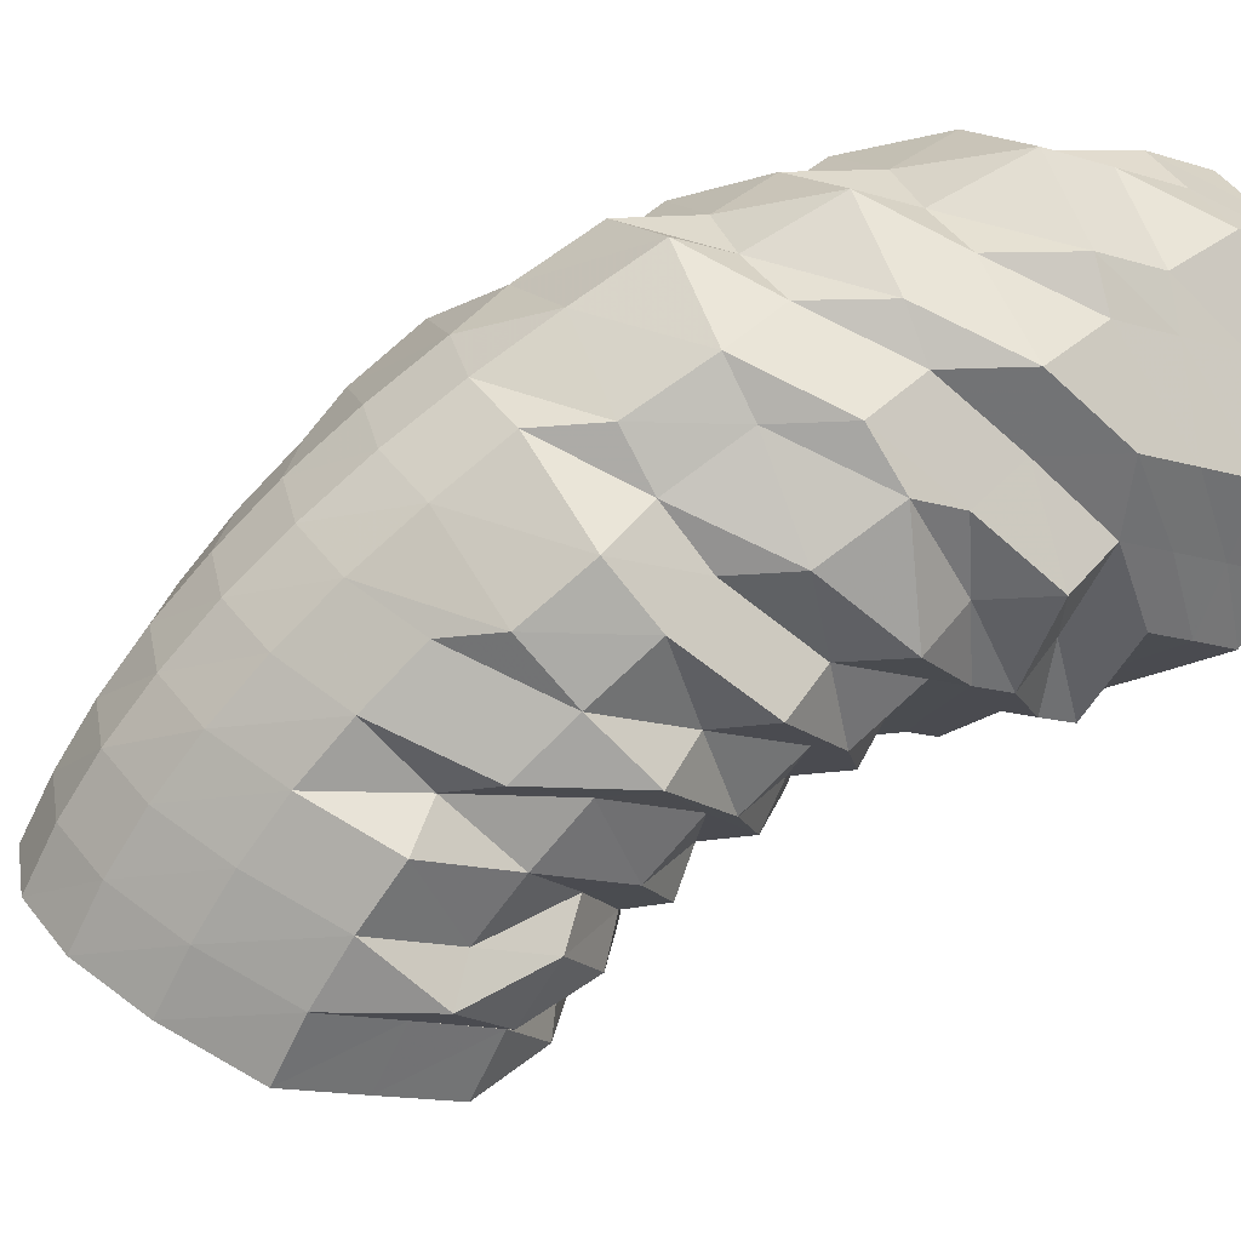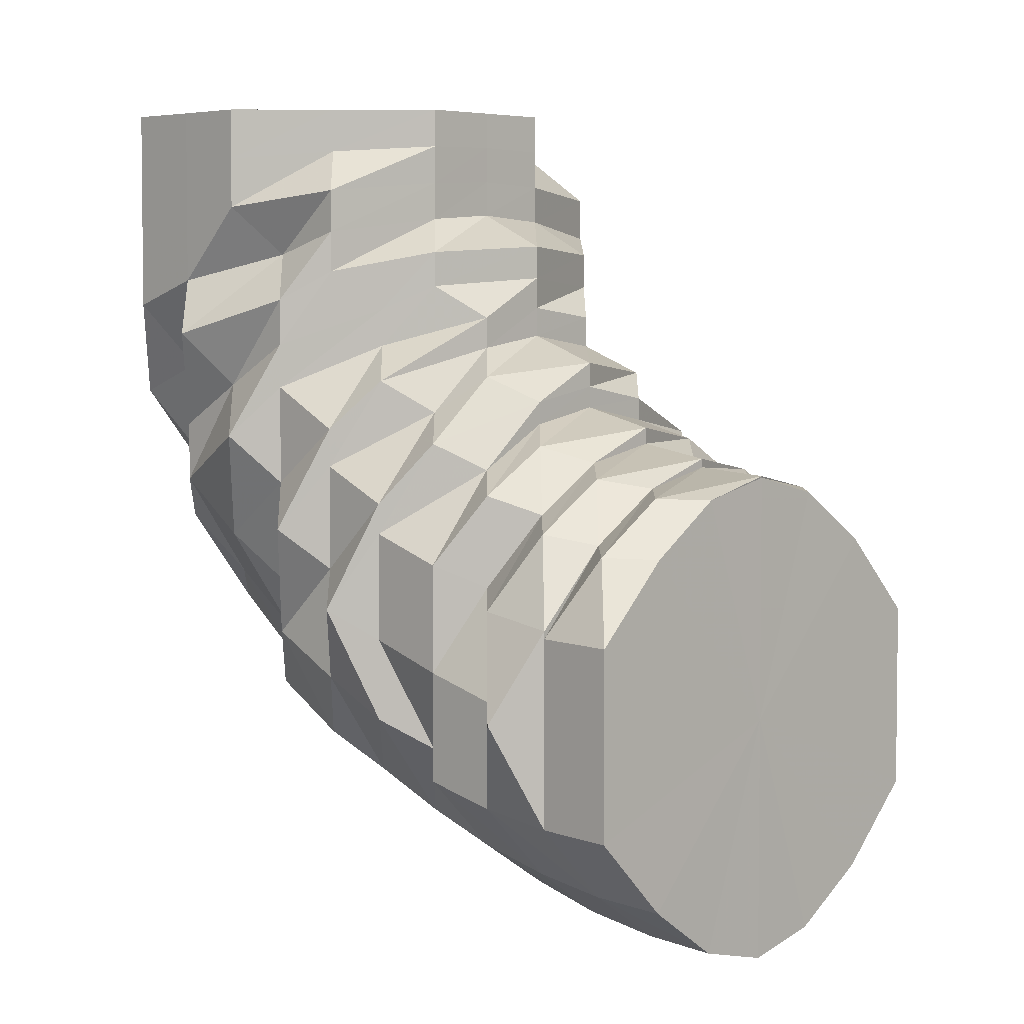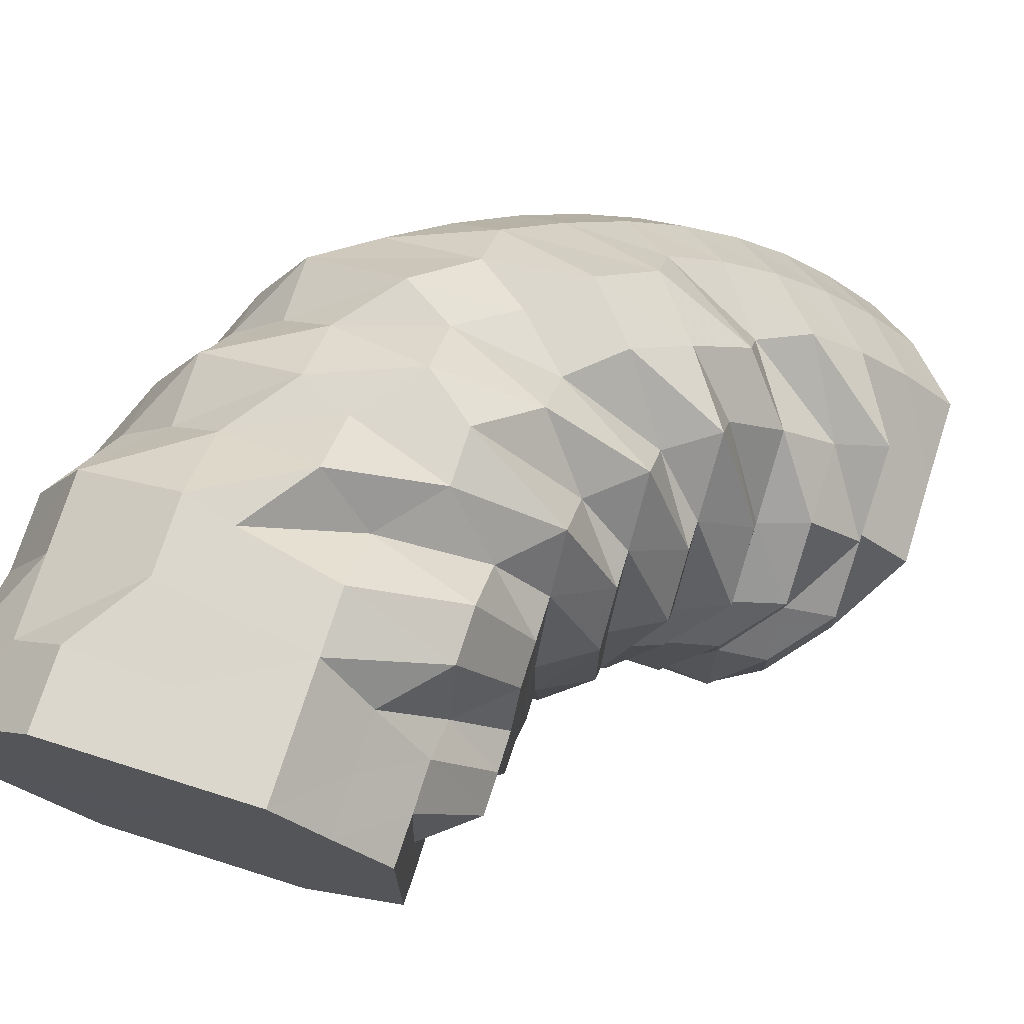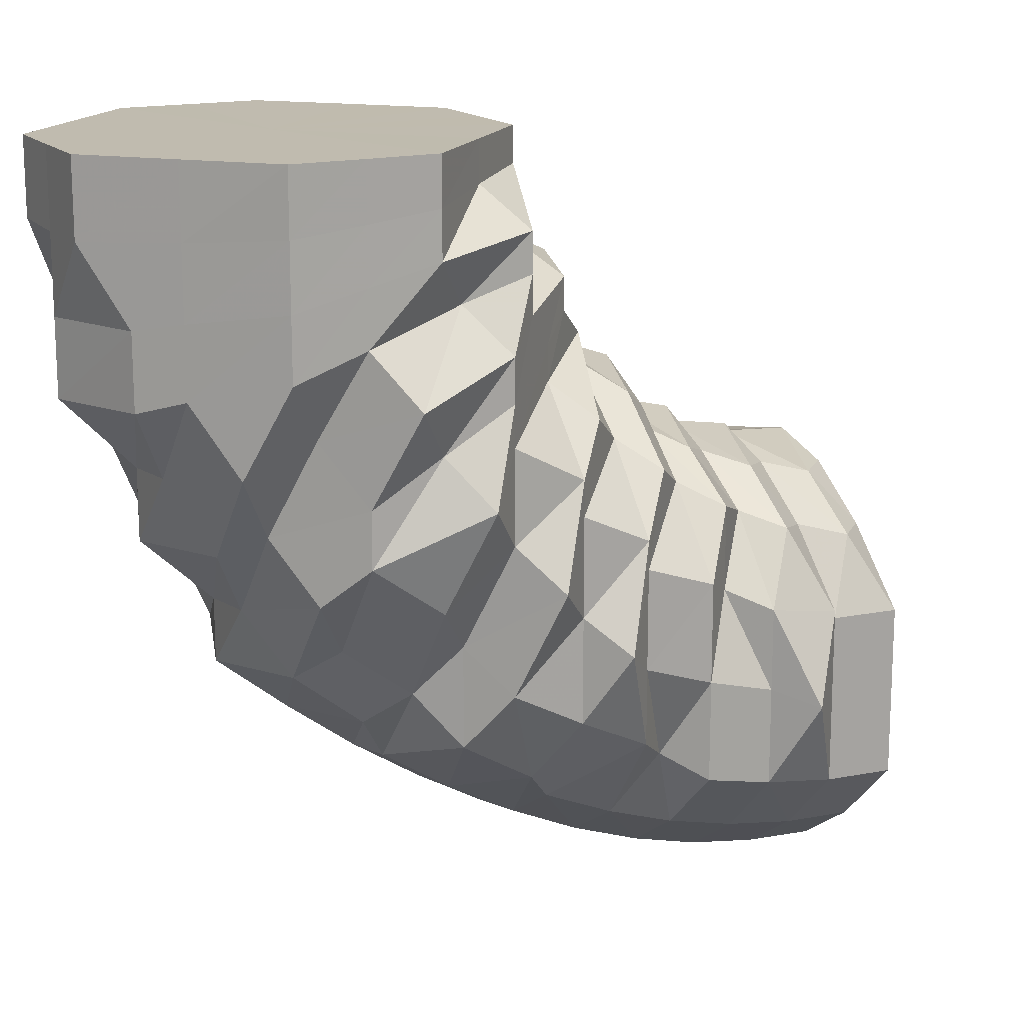
<metadata>
{"format":"obj","ext":"obj","renderer":"f3d","projection":"perspective","resolution":1024,"background":"white","views":[{"elev":-14.6,"azim":-123.6,"up":"+Y"},{"elev":4.5,"azim":-0.7,"up":"+Z"},{"elev":73.3,"azim":17.5,"up":"+Y"},{"elev":16.0,"azim":-72.2,"up":"+Z"}]}
</metadata>
<code>
o 18923
v 2162 1865 10.86
v 2162 1865 10.86
v 2162 1865 10.86
v 2162 1865 10.86
v 2162 1865 10.87
v 2162 1865 10.86
v 2162 1865 10.87
v 2162 1865 10.88
v 2162 1865 10.87
v 2162 1865 10.86
v 2162 1865 10.86
v 2162 1865 10.87
v 2162 1865 10.86
v 2162 1865 10.86
v 2162 1865 10.86
v 2162 1865 10.86
v 2162 1865 10.86
v 2162 1865 10.87
v 2162 1865 10.87
v 2162 1865 10.87
v 2162 1865 10.87
v 2162 1865 10.86
v 2162 1865 10.87
v 2162 1865 10.89
v 2162 1865 10.89
v 2162 1865 10.88
v 2162 1865 10.87
v 2162 1865 10.88
v 2162 1865 10.9
v 2162 1865 10.9
v 2162 1865 10.9
v 2162 1865 10.88
v 2162 1865 10.9
v 2162 1865 10.92
v 2162 1865 10.92
v 2162 1865 10.9
v 2162 1865 10.92
v 2162 1865 10.93
v 2162 1865 10.92
v 2162 1865 10.92
v 2162 1865 10.94
v 2162 1865 10.93
v 2162 1865 10.92
v 2162 1865 10.94
v 2162 1865 10.95
v 2162 1865 10.91
v 2162 1865 10.94
v 2162 1865 10.94
v 2162 1865 10.95
v 2162 1865 10.95
v 2162 1865 10.93
v 2162 1865 10.95
v 2162 1865 10.95
v 2162 1865 10.95
v 2162 1865 10.94
v 2162 1865 10.93
v 2162 1865 10.92
v 2162 1865 10.94
v 2162 1865 10.95
v 2162 1865 10.94
v 2162 1865 10.92
v 2162 1865 10.93
v 2162 1865 10.9
v 2162 1865 10.94
v 2162 1865 10.94
v 2162 1865 10.95
v 2162 1865 10.94
v 2162 1865 10.94
v 2162 1865 10.94
v 2162 1865 10.94
v 2162 1865 10.94
v 2162 1865 10.94
v 2162 1865 10.94
v 2162 1865 10.95
v 2162 1865 10.94
v 2162 1865 10.95
v 2162 1865 10.94
v 2162 1865 10.94
v 2162 1865 10.92
v 2162 1865 10.94
v 2162 1865 10.93
v 2162 1865 10.95
v 2162 1865 10.92
v 2162 1865 10.94
v 2162 1865 10.95
v 2162 1865 10.95
v 2162 1865 10.95
v 2162 1865 10.95
v 2162 1865 10.93
v 2162 1865 10.92
v 2162 1865 10.95
v 2162 1865 10.94
v 2162 1865 10.93
v 2162 1865 10.95
v 2162 1865 10.91
v 2162 1865 10.92
v 2162 1865 10.93
v 2162 1865 10.91
v 2162 1865 10.92
v 2162 1865 10.91
v 2162 1865 10.9
v 2162 1865 10.91
v 2162 1865 10.9
v 2162 1865 10.89
v 2162 1865 10.9
v 2162 1865 10.89
v 2162 1865 10.91
v 2162 1865 10.89
v 2162 1865 10.92
v 2162 1865 10.89
v 2162 1865 10.9
v 2162 1865 10.92
v 2162 1865 10.93
v 2162 1865 10.94
v 2162 1865 10.92
v 2162 1865 10.93
v 2162 1865 10.9
v 2162 1865 10.93
v 2162 1865 10.94
v 2162 1865 10.93
v 2162 1865 10.92
v 2162 1865 10.92
v 2162 1865 10.93
v 2162 1865 10.9
v 2162 1865 10.92
v 2162 1865 10.92
v 2162 1865 10.93
v 2162 1865 10.9
v 2162 1865 10.92
v 2162 1865 10.9
v 2162 1865 10.9
v 2162 1865 10.88
v 2162 1865 10.9
v 2162 1865 10.88
v 2162 1865 10.89
v 2162 1865 10.89
v 2162 1865 10.87
v 2162 1865 10.88
v 2162 1865 10.87
v 2162 1865 10.87
v 2162 1865 10.87
v 2162 1865 10.87
v 2162 1865 10.87
v 2162 1865 10.88
v 2162 1865 10.89
v 2162 1865 10.88
v 2162 1865 10.89
v 2162 1865 10.9
v 2162 1865 10.89
v 2162 1865 10.9
v 2162 1865 10.89
v 2162 1865 10.88
v 2162 1865 10.89
v 2162 1865 10.89
v 2162 1865 10.9
v 2162 1865 10.91
v 2162 1865 10.91
v 2162 1865 10.92
v 2162 1865 10.91
v 2162 1865 10.88
v 2162 1865 10.9
v 2162 1865 10.89
v 2162 1865 10.91
v 2162 1865 10.92
v 2162 1865 10.93
v 2162 1865 10.93
v 2162 1865 10.93
v 2162 1865 10.93
v 2162 1865 10.94
v 2162 1865 10.95
v 2162 1865 10.95
v 2162 1865 10.95
v 2162 1865 10.94
v 2162 1865 10.95
v 2162 1865 10.95
v 2162 1865 10.95
v 2162 1865 10.95
v 2162 1865 10.96
v 2162 1865 10.96
v 2162 1865 10.96
v 2162 1865 10.96
v 2162 1865 10.96
v 2162 1865 10.96
v 2162 1865 10.95
v 2162 1865 10.95
v 2162 1865 10.96
v 2162 1865 10.96
v 2162 1865 10.95
v 2162 1865 10.94
v 2162 1865 10.97
v 2162 1865 10.93
v 2162 1865 10.95
v 2162 1865 10.92
v 2162 1865 10.94
v 2162 1865 10.93
v 2162 1865 10.92
v 2162 1865 10.93
v 2162 1865 10.91
v 2162 1865 10.93
v 2162 1865 10.92
v 2162 1865 10.93
v 2162 1865 10.92
v 2162 1865 10.93
v 2162 1865 10.93
v 2162 1865 10.94
v 2162 1865 10.94
v 2162 1865 10.95
v 2162 1865 10.95
v 2162 1865 10.96
v 2162 1865 10.96
v 2162 1865 10.97
v 2162 1865 10.95
v 2162 1865 10.98
v 2162 1865 10.97
v 2162 1865 10.95
v 2162 1865 10.96
v 2162 1865 10.99
v 2162 1865 10.94
v 2162 1865 10.96
v 2162 1865 10.98
v 2162 1865 10.98
v 2162 1865 10.94
v 2162 1865 10.95
v 2162 1865 10.97
v 2162 1865 10.94
v 2162 1865 10.95
v 2162 1865 10.97
v 2162 1865 10.95
v 2162 1865 10.95
v 2162 1865 10.97
v 2162 1865 10.95
v 2162 1865 10.96
v 2162 1865 10.97
v 2162 1865 10.98
v 2162 1865 10.98
v 2162 1865 10.99
v 2162 1865 11
v 2162 1865 10.99
v 2162 1865 11
v 2162 1865 11.01
v 2162 1865 11
v 2162 1865 11.01
v 2162 1865 10.99
v 2162 1865 11
v 2162 1865 11.01
v 2162 1865 11
v 2162 1865 11
v 2162 1865 11.01
v 2162 1865 11
v 2162 1865 11.01
v 2162 1865 11.01
v 2162 1865 10.99
v 2162 1865 11.01
v 2162 1865 11.01
v 2162 1865 11
v 2162 1865 10.98
v 2162 1865 10.99
v 2162 1865 11.01
v 2162 1865 11.01
v 2162 1865 11
v 2162 1865 10.98
v 2162 1865 10.99
v 2162 1865 10.99
v 2162 1865 10.97
v 2162 1865 10.98
v 2162 1865 10.99
v 2162 1865 10.96
v 2162 1865 10.97
v 2162 1865 10.98
v 2162 1865 10.96
v 2162 1865 10.97
v 2162 1865 10.96
v 2162 1865 10.97
v 2162 1865 10.98
v 2162 1865 10.97
v 2162 1865 10.97
v 2162 1865 10.98
v 2162 1865 10.98
v 2162 1865 10.96
v 2162 1865 10.97
v 2162 1865 10.96
v 2162 1865 10.96
v 2162 1865 10.97
v 2162 1865 10.98
v 2162 1865 10.98
v 2162 1865 10.97
v 2162 1865 10.98
v 2162 1865 10.98
v 2162 1865 10.99
v 2162 1865 10.98
v 2162 1865 10.99
v 2162 1865 10.99
v 2162 1865 10.99
v 2162 1865 11
v 2162 1865 11.01
v 2162 1865 11
v 2162 1865 11.01
v 2162 1865 11
v 2162 1865 11.01
v 2162 1865 11
v 2162 1865 11.01
v 2162 1865 11.01
v 2162 1865 11.01
v 2162 1865 11.01
v 2162 1865 11.01
v 2162 1865 11.01
v 2162 1865 11.01
v 2162 1865 11.01
v 2162 1865 11.01
v 2162 1865 11.01
v 2162 1865 11.01
v 2162 1865 11.01
v 2162 1865 11.01
v 2162 1865 11.01
v 2162 1865 11.01
v 2162 1865 11.01
v 2162 1865 11.01
v 2162 1865 11.01
v 2162 1865 11.01
v 2162 1865 11.01
v 2162 1865 11.01
v 2162 1865 11
v 2162 1865 11
v 2162 1865 11.01
v 2162 1865 11.01
v 2162 1865 11.01
v 2162 1865 11.01
v 2162 1865 11
v 2162 1865 11
v 2162 1865 11
v 2162 1865 10.99
v 2162 1865 10.99
v 2162 1865 10.99
v 2162 1865 10.86
v 2162 1865 10.86
v 2162 1865 10.87
v 2162 1865 10.86
v 2162 1865 10.88
v 2162 1865 10.87
v 2162 1865 10.88
v 2162 1865 10.9
v 2162 1865 10.9
v 2162 1865 10.92
v 2162 1865 10.92
v 2162 1865 10.93
f 1 2 3
f 3 4 5
f 2 4 6
f 5 7 8
f 4 7 9
f 2 10 4
f 4 11 7
f 10 11 4
f 11 12 7
f 13 10 2
f 10 14 11
f 15 13 2
f 15 2 16
f 17 15 1
f 13 18 10
f 18 14 10
f 19 13 15
f 20 18 13
f 19 20 13
f 21 19 15
f 21 15 22
f 23 21 17
f 24 19 21
f 25 20 19
f 24 25 19
f 26 24 21
f 26 21 27
f 28 26 23
f 29 24 26
f 30 25 24
f 29 30 24
f 31 29 26
f 31 26 32
f 33 31 28
f 34 35 33
f 35 31 36
f 37 29 31
f 38 37 39
f 37 40 29
f 40 30 29
f 41 40 37
f 42 41 37
f 40 43 30
f 41 44 40
f 44 43 40
f 45 44 41
f 43 46 30
f 30 46 25
f 47 41 42
f 47 45 41
f 48 47 42
f 49 50 47
f 48 42 51
f 52 47 48
f 52 53 47
f 54 52 55
f 51 56 57
f 58 48 51
f 59 60 58
f 51 35 61
f 62 51 61
f 58 51 62
f 62 61 63
f 64 58 62
f 64 62 63
f 65 58 64
f 65 66 58
f 67 65 64
f 67 64 63
f 68 66 65
f 69 70 67
f 71 68 72
f 68 73 66
f 73 52 66
f 73 74 52
f 74 53 52
f 75 74 73
f 74 76 53
f 77 75 73
f 77 73 68
f 75 78 74
f 78 76 74
f 79 80 77
f 81 78 75
f 76 82 53
f 83 81 84
f 85 82 86
f 76 87 82
f 78 88 76
f 88 87 76
f 81 89 78
f 89 88 78
f 90 89 81
f 88 91 87
f 89 92 88
f 92 91 88
f 93 92 89
f 90 93 89
f 92 94 91
f 95 90 81
f 95 81 96
f 93 97 92
f 97 94 92
f 98 93 90
f 99 97 93
f 98 99 93
f 100 90 95
f 100 98 90
f 101 100 95
f 102 99 98
f 103 98 100
f 103 102 98
f 104 103 100
f 104 100 101
f 105 102 103
f 106 103 104
f 106 105 103
f 101 95 107
f 107 95 96
f 108 104 101
f 107 96 109
f 109 96 77
f 110 101 107
f 108 101 110
f 111 107 109
f 110 107 111
f 111 109 112
f 112 109 113
f 109 77 113
f 113 77 68
f 113 68 114
f 115 113 116
f 117 111 115
f 118 113 114
f 118 114 119
f 119 114 67
f 120 118 119
f 119 67 63
f 120 119 63
f 121 118 120
f 121 122 123
f 124 125 121
f 126 121 127
f 128 121 129
f 130 128 126
f 128 131 121
f 8 132 130
f 132 128 133
f 7 132 134
f 7 12 132
f 132 135 128
f 135 131 128
f 12 135 132
f 135 136 131
f 136 111 131
f 136 110 111
f 137 136 135
f 12 137 135
f 138 110 136
f 137 138 136
f 138 108 110
f 139 137 12
f 11 139 12
f 14 139 11
f 139 140 137
f 140 138 137
f 14 141 139
f 141 140 139
f 142 141 14
f 18 142 14
f 141 143 140
f 140 144 138
f 144 108 138
f 143 144 140
f 144 145 108
f 145 104 108
f 145 106 104
f 146 145 144
f 143 146 144
f 147 106 145
f 146 147 145
f 147 148 106
f 148 105 106
f 149 147 146
f 150 148 147
f 149 150 147
f 151 146 143
f 151 149 146
f 152 151 143
f 152 143 141
f 142 152 141
f 153 151 152
f 154 152 142
f 154 153 152
f 155 149 151
f 153 155 151
f 155 156 149
f 156 150 149
f 157 155 153
f 158 156 155
f 157 158 155
f 159 153 154
f 159 157 153
f 160 154 142
f 160 142 18
f 20 160 18
f 161 154 160
f 161 159 154
f 162 160 20
f 162 161 160
f 25 162 20
f 46 162 25
f 163 161 162
f 46 163 162
f 164 159 161
f 163 164 161
f 165 163 46
f 164 166 159
f 166 157 159
f 43 165 46
f 166 167 157
f 167 158 157
f 168 164 163
f 165 168 163
f 169 166 164
f 168 169 164
f 170 168 165
f 169 171 166
f 171 167 166
f 172 169 168
f 170 172 168
f 173 170 165
f 173 165 43
f 44 173 43
f 174 175 173
f 176 173 44
f 45 176 44
f 176 177 173
f 82 176 45
f 82 178 176
f 178 177 176
f 87 178 82
f 178 179 177
f 87 180 178
f 180 179 178
f 91 180 87
f 179 181 177
f 91 182 180
f 94 182 91
f 180 183 179
f 182 183 180
f 184 181 185
f 183 186 179
f 179 186 181
f 182 187 183
f 94 188 182
f 188 187 182
f 189 188 94
f 97 189 94
f 183 190 186
f 187 190 183
f 191 189 97
f 99 191 97
f 189 192 188
f 193 191 99
f 102 193 99
f 191 194 189
f 194 192 189
f 193 195 191
f 195 194 191
f 196 193 102
f 105 196 102
f 197 195 193
f 196 197 193
f 198 196 105
f 148 198 105
f 199 197 196
f 198 199 196
f 200 198 148
f 150 200 148
f 201 199 198
f 200 201 198
f 202 200 150
f 156 202 150
f 203 201 200
f 202 203 200
f 204 202 156
f 158 204 156
f 205 203 202
f 204 205 202
f 206 204 158
f 167 206 158
f 207 205 204
f 206 207 204
f 208 206 167
f 171 208 167
f 209 207 206
f 208 209 206
f 207 210 205
f 209 211 207
f 211 210 207
f 210 212 205
f 205 212 203
f 211 213 210
f 210 214 212
f 213 214 210
f 212 215 203
f 203 215 201
f 214 216 212
f 212 216 215
f 213 217 214
f 215 218 201
f 201 218 199
f 216 219 215
f 215 219 218
f 214 220 216
f 217 220 214
f 216 221 219
f 220 221 216
f 218 222 199
f 199 222 197
f 219 223 218
f 218 223 222
f 221 224 219
f 219 224 223
f 222 225 197
f 197 225 195
f 223 226 222
f 222 226 225
f 224 227 223
f 223 227 226
f 225 228 195
f 195 228 194
f 226 229 225
f 225 229 228
f 227 230 226
f 226 230 229
f 228 231 194
f 194 231 192
f 229 232 228
f 228 232 231
f 230 233 229
f 229 233 232
f 227 234 230
f 230 235 233
f 234 235 230
f 236 234 227
f 224 236 227
f 234 237 235
f 238 236 224
f 221 238 224
f 236 239 234
f 239 237 234
f 239 240 237
f 241 239 236
f 238 241 236
f 241 242 239
f 243 238 221
f 220 243 221
f 244 241 238
f 243 244 238
f 244 245 241
f 246 243 220
f 217 246 220
f 247 244 243
f 246 247 243
f 247 248 244
f 249 246 217
f 250 247 246
f 249 250 246
f 250 251 247
f 252 249 217
f 252 217 213
f 253 250 249
f 253 254 250
f 255 249 252
f 255 253 249
f 256 252 213
f 256 213 211
f 257 255 252
f 257 252 256
f 258 253 255
f 258 259 253
f 260 255 257
f 260 258 255
f 261 256 211
f 261 211 209
f 262 257 256
f 262 256 261
f 263 260 257
f 263 257 262
f 264 261 209
f 264 209 208
f 265 262 261
f 265 261 264
f 266 263 262
f 266 262 265
f 267 264 208
f 267 208 171
f 268 265 264
f 268 264 267
f 269 266 265
f 269 265 268
f 270 267 171
f 270 171 169
f 172 270 169
f 271 267 270
f 271 268 267
f 272 270 172
f 272 271 270
f 181 272 172
f 181 172 170
f 186 272 181
f 186 273 272
f 273 271 272
f 190 273 186
f 274 268 271
f 273 274 271
f 274 269 268
f 190 275 273
f 275 274 273
f 276 275 190
f 187 276 190
f 275 277 274
f 277 269 274
f 276 278 275
f 278 277 275
f 279 276 187
f 188 279 187
f 192 279 188
f 279 280 276
f 280 278 276
f 192 281 279
f 281 280 279
f 231 281 192
f 231 282 281
f 232 282 231
f 281 283 280
f 282 283 281
f 280 284 278
f 283 284 280
f 284 285 278
f 278 285 277
f 232 286 282
f 233 286 232
f 282 287 283
f 286 287 282
f 283 288 284
f 287 288 283
f 284 289 285
f 288 289 284
f 233 290 286
f 235 290 233
f 286 291 287
f 290 291 286
f 287 292 288
f 291 292 287
f 288 293 289
f 292 293 288
f 235 294 290
f 237 294 235
f 237 295 294
f 294 296 290
f 290 296 291
f 294 297 296
f 291 298 292
f 296 298 291
f 296 299 298
f 298 300 292
f 292 300 293
f 298 301 300
f 302 303 294
f 303 304 296
f 304 305 298
f 303 304 306
f 304 305 306
f 302 303 306
f 305 307 300
f 305 307 306
f 308 302 237
f 308 302 306
f 309 308 239
f 309 308 306
f 310 309 241
f 310 309 306
f 311 310 244
f 311 310 306
f 312 311 247
f 312 311 306
f 313 312 250
f 313 312 306
f 314 313 253
f 314 313 306
f 315 314 306
f 315 314 258
f 316 315 306
f 316 315 317
f 317 318 258
f 319 316 306
f 317 258 260
f 320 319 306
f 307 320 306
f 319 316 321
f 307 320 322
f 320 319 323
f 321 324 317
f 323 325 321
f 322 326 323
f 300 327 322
f 300 322 293
f 293 322 328
f 322 323 328
f 293 328 289
f 323 321 329
f 328 323 329
f 321 317 330
f 329 321 330
f 330 317 260
f 330 260 263
f 289 328 331
f 328 329 331
f 289 331 285
f 329 330 332
f 332 330 263
f 331 329 332
f 332 263 266
f 285 331 333
f 331 332 333
f 333 332 266
f 285 333 277
f 333 266 269
f 277 333 269
f 334 335 63
f 335 336 63
f 337 334 63
f 336 338 63
f 339 337 63
f 340 339 63
f 338 341 63
f 342 340 63
f 343 342 63
f 341 344 63
f 344 345 63

</code>
